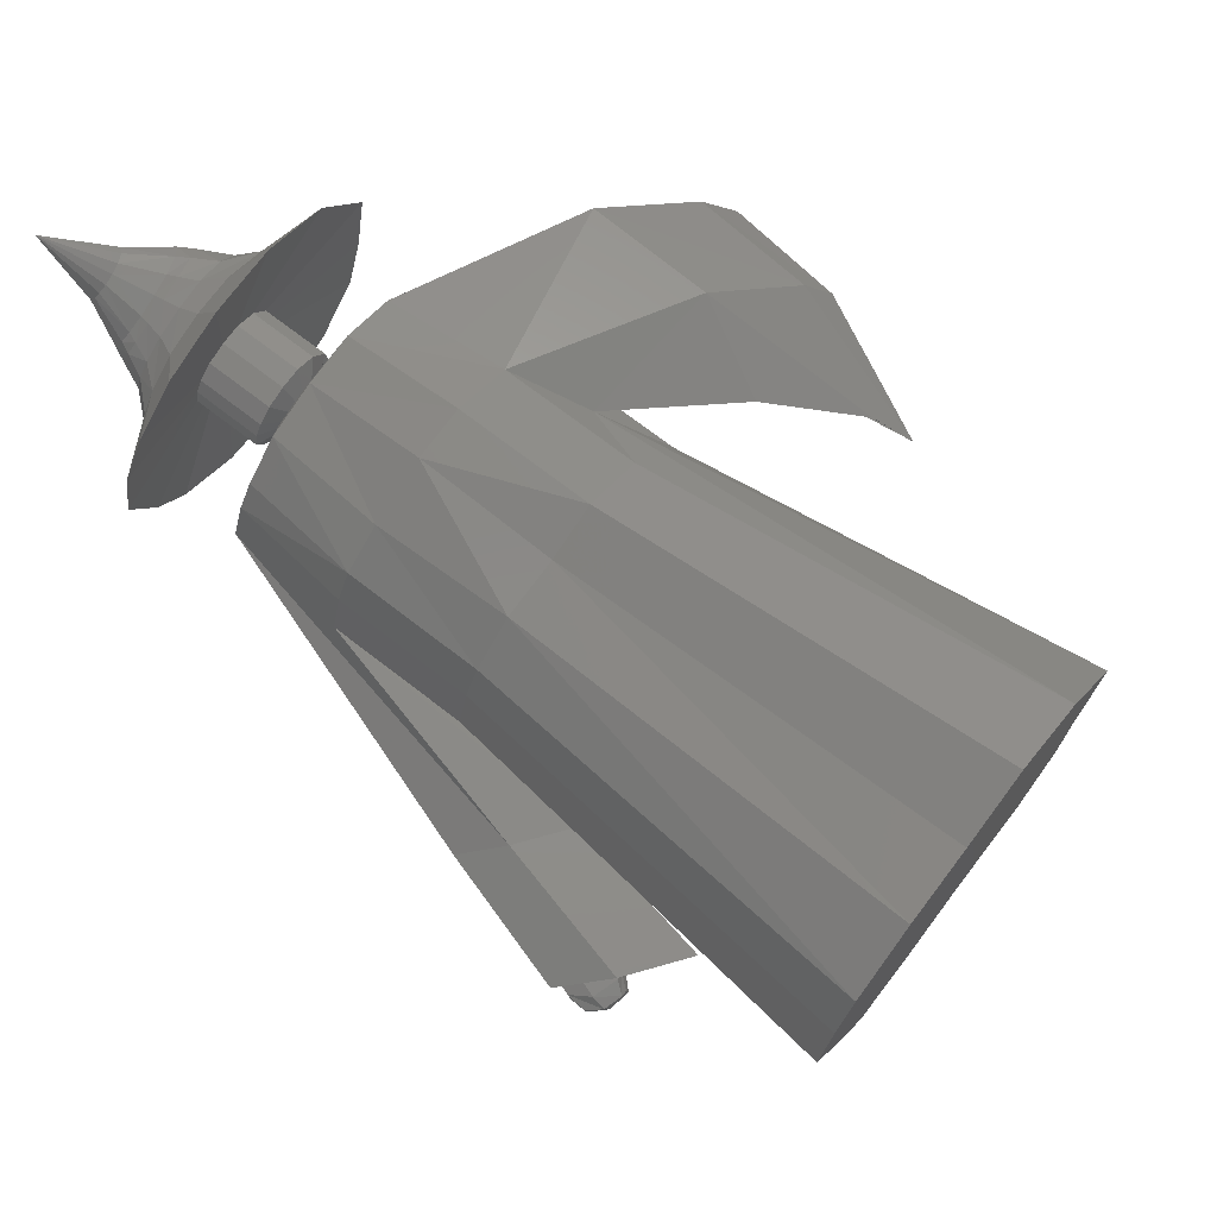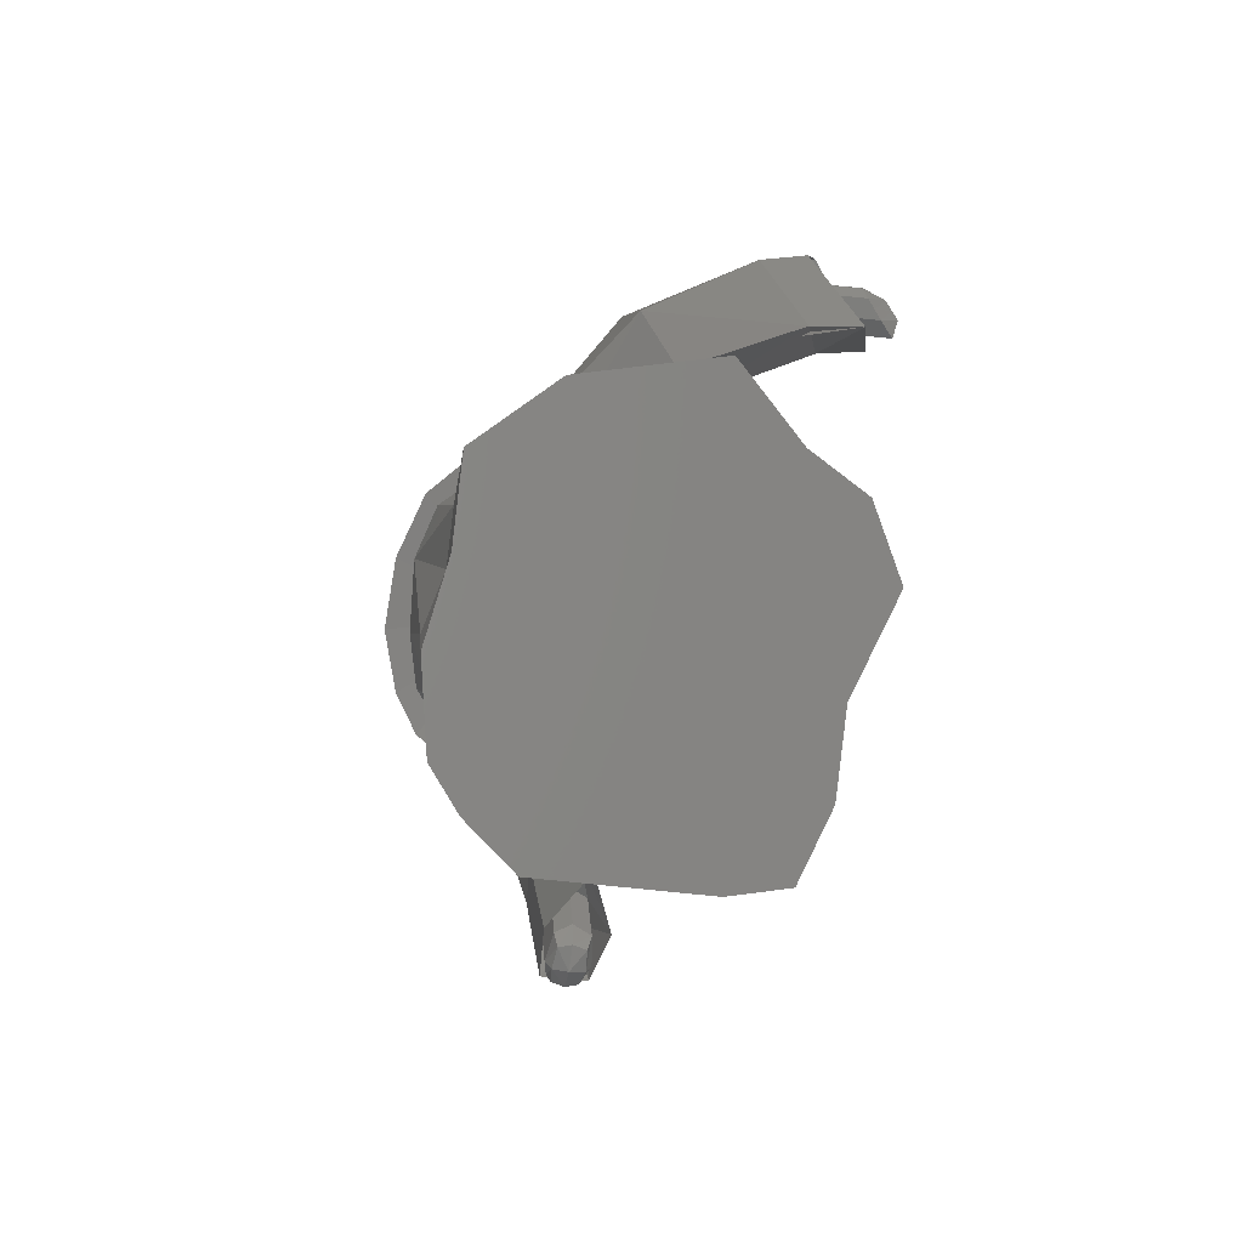
<metadata>
{"format":"stl","ext":"stl","renderer":"f3d","projection":"perspective","resolution":1024,"background":"white","views":[{"elev":-0.1,"azim":29.2,"up":"+Y"},{"elev":-33.8,"azim":93.5,"up":"+Y"}]}
</metadata>
<code>
# stl→obj: 368 verts, 732 faces
v 1.835 -3.741 16.96
v -1.752 -8.569 16.86
v -3.878 -10.85 15.21
v -9.457 -13.24 1.121
v -6.46 -13.24 12.19
v -9.998 -12.5 -2.896
v -7.746 -8.569 -5.283
v -4.537 -3.896 -6.152
v -1.412 1.575 -9.506
v 1.882 5.45 -7.889
v 4.219 7.32 -4.349
v 7.966 11.02 -0.5867
v 8.534 10.1 4.021
v 9.103 9.181 8.628
v 4.666 0.7774 15.12
v 7.876 5.45 14.25
v -27.89 9.435 19.05
v -26.31 11.12 20.27
v -23.71 14.46 20.81
v -21.56 18.04 18.98
v -19.18 21.5 18.34
v -18.27 24.27 14.17
v -22.61 27.84 11.82
v -19.12 25.63 7.349
v -21.89 22.89 4.563
v -23.62 21.5 1.941
v -26.06 18.63 0.7433
v -28.38 14.58 3.227
v -30.75 11.12 3.871
v -32.42 8.209 5.639
v -32.02 7.661 8.614
v -29.8 7.661 16.81
v -30.91 7.661 12.71
v -34.63 17.25 22.52
v -36.2 15.56 21.3
v -38.11 13.79 19.06
v -32.3 20.3 22.81
v -29.35 24.49 22.31
v -27.5 27.63 20.59
v -26.59 30.4 16.42
v -17.41 35.89 5.948
v -14.98 28.76 3.389
v -22.19 32.02 2.582
v -27.43 31.76 9.6
v -30.2 29.02 6.813
v -31.94 27.63 4.191
v -34.38 24.76 2.993
v -36.69 20.71 5.478
v -39.07 17.25 6.121
v -40.73 14.34 7.889
v -40.33 13.79 10.86
v -24.24 0.6685 10.89
v -45.57 20.01 19.81
v -43.95 21.64 21.4
v -40.21 26.13 22.97
v -42.58 23.18 22.25
v -27.9 -0.5132 13.73
v -37.91 29.58 22.09
v -36.05 32.69 20.48
v -25 41.8 7.671
v -35.04 35.23 17.32
v -14.03 37.03 -2.159
v -10.3 28.06 -5.16
v -28.49 39.03 4.902
v -18.93 32.81 -5.733
v -35.49 36.47 12.24
v -37.74 33.96 10.75
v -38.88 32.69 10.03
v -40.84 30.07 9.937
v -43.23 26.35 11.21
v -45.41 23.18 11.8
v -47.13 20.52 12.7
v -28.83 -0.5132 10.29
v -47.21 20.01 13.76
v -32.56 -1.273 11.73
v -16.51 -7.563 8.799
v -43.89 24.39 19.32
v -44.88 23.4 18.35
v -31.88 -1.273 14.27
v -43.05 25.34 19.84
v -41.61 27.14 20.28
v -20.75 -8.932 12.09
v -40.2 29.24 19.74
v -39.07 31.14 18.76
v -38.45 32.68 16.82
v -25.29 39.19 -4.734
v -21.75 43.26 -1.808
v -13.43 36.74 -5.393
v -8.806 26.58 -8.665
v -18.33 32.33 -9.051
v -38.73 33.45 13.73
v -40.18 31.91 12.53
v -40.97 31.14 11.74
v -42.16 29.54 11.68
v -43.62 27.27 12.45
v -44.95 25.34 12.81
v -46 23.71 13.37
v -45.88 23.4 14.66
v -26.16 -9.814 9.777
v -21.83 -8.932 8.1
v -25.36 -9.814 12.72
v -21.56 -3.319 10.16
v -45.34 23 14.51
v -44.34 23 18.2
v -43.35 24 19.17
v -42.51 24.94 19.69
v -41.07 26.74 20.13
v -39.66 28.84 19.59
v -25.39 -6.143 12.67
v -23.9 -4.995 11.99
v -38.53 30.74 18.61
v -37.91 32.29 16.68
v -38.19 33.05 13.58
v -24.61 38.13 -9.057
v -21.1 43.08 -6.07
v -20.62 40.24 -0.4119
v -18.81 38.37 0.2624
v -15.9 31.38 -1.018
v -21.23 36.42 -1.46
v -23.29 38.25 -2.236
v -39.64 31.52 12.38
v -40.43 30.74 11.59
v -41.62 29.14 11.53
v -43.08 26.87 12.31
v -44.41 24.94 12.67
v -45.46 23.31 13.22
v -27.61 -6.53 11.75
v -27.78 -6.13 10.72
v -26.14 -6.143 9.882
v -24.51 -4.995 9.758
v -27.23 -6.13 12.74
v -24.31 -4.258 10.9
v -42.78 26.79 16.66
v -43.04 26.56 16.31
v -43.22 26.61 15.68
v -42.5 27.1 16.83
v -42.12 27.58 16.92
v -41.74 28.15 16.78
v -41.43 28.68 16.48
v -21.01 -9.107 11.5
v -22.5 -10.25 12.18
v -41.28 29.08 15.93
v -41.37 29.23 15.2
v -25.12 39.67 0.6549
v -24.19 40.75 1.107
v -22.94 41.41 2.355
v -20.75 40.42 -1.211
v -21.94 41.49 -1.208
v -20.05 38.94 -1.448
v -20.27 37.46 0.294
v -23.37 39.15 -3.394
v -22.41 37.87 -3.366
v -21.1 38.58 -2.463
v -23.85 39.96 -2.699
v -41.69 28.94 14.78
v -41.99 28.66 14.48
v -42.35 28.2 14.38
v -42.74 27.58 14.52
v -43.26 26.74 15.23
v -43.07 27.09 14.8
v -24.34 -10.24 12.25
v -24.71 -10.64 11.26
v -24.89 -10.24 10.22
v -23.25 -10.25 9.388
v -21.62 -9.107 9.263
v -21.42 -8.37 10.41
v -43.79 27.11 16.51
v -43.97 27.16 15.89
v -43.53 27.34 16.86
v -43.25 27.65 17.04
v -44.01 27.29 15.44
v -42.87 28.13 17.12
v -42.49 28.7 16.99
v -42.18 29.23 16.68
v -42.03 29.64 16.14
v -20.83 -10.21 11.27
v -21.92 -11.09 11.69
v -42.12 29.79 15.41
v -42.45 29.5 14.99
v -23.06 41 -1.961
v -20.22 40.37 -4.187
v -21.29 41.31 -4.264
v -19.68 39.01 -4.491
v -23.21 38.94 -5.471
v -21.91 37.21 -6.086
v -20.62 37.79 -5.324
v -23.11 39.86 -5.667
v -22.38 40.91 -4.927
v -42.74 29.21 14.69
v -43.1 28.76 14.58
v -43.49 28.14 14.73
v -43.82 27.64 15.01
v -23.31 -11.25 11.85
v -23.58 -11.46 11.04
v -23.75 -11.25 10.2
v -22.47 -11.09 9.678
v -21 -9.979 10.38
v -21.3 -10.21 9.509
v -45.9 26.17 16.16
v -45.5 26.06 17.59
v -44.89 26.58 18.4
v -44.26 27.29 18.81
v -46.01 26.47 15.12
v -43.38 28.41 19
v -42.5 29.72 18.69
v -41.8 30.93 17.99
v -41.45 31.87 16.73
v -22.08 -11.23 10.67
v -41.64 32.22 15.05
v -41.84 31.73 14.13
v -20.16 39.89 -6.522
v -19.61 38.53 -6.825
v -22.31 40.43 -7.262
v -21.23 40.83 -6.599
v -20.55 37.31 -7.659
v -21.84 36.73 -8.421
v -22.7 37.85 -8.41
v -23.04 39.38 -8.001
v -43.9 29.84 13.16
v -43.07 30.89 13.39
v -44.8 28.41 13.48
v -45.56 27.27 14.13
v -49.61 29.09 18.71
v -50.01 29.2 17.27
v -50.12 29.5 16.23
v -49 29.61 19.52
v -48.37 30.32 19.92
v -47.49 31.44 20.11
v -49.67 30.3 15.24
v -47.61 28.78 14.68
v -46.61 32.75 19.8
v -45.91 33.96 19.1
v -45.55 34.9 17.84
v -43.69 33.73 15.61
v -45.75 35.25 16.16
v -44.07 33.14 14.65
v -42.77 29.98 10.64
v -41.04 30.78 11.07
v -20.08 39.34 -9.208
v -19.54 37.98 -9.512
v -20.01 37.37 -9.928
v -22.24 39.87 -9.948
v -22.6 39.35 -10.32
v -21.15 40.28 -9.285
v -20.47 36.76 -10.34
v -21.77 36.18 -11.11
v -22.63 37.29 -11.1
v -22.96 38.83 -10.69
v -44.04 27.89 10.75
v -43.29 29.02 10.46
v -44.95 25.99 11.58
v -46.63 27.08 10.86
v -54.2 22.01 17.13
v -52.85 21.65 22.01
v -50.76 23.42 24.76
v -54.56 23.04 13.62
v -48.61 25.83 26.13
v -45.65 29.62 26.78
v -45.76 29.1 10.2
v -46.95 30.07 13.56
v -48.91 31.44 14.6
v -50.46 29.63 8.063
v -53.05 25.76 10.25
v -42.66 34.06 25.73
v -40.27 38.18 23.35
v -39.07 41.37 19.08
v -39.75 42.54 13.38
v -46.51 34.58 15.2
v -43.66 31.75 10.47
v -47.18 33.92 14.51
v -45.12 32.4 13.95
v -39.7 26.92 6.853
v -39.53 27.43 7.232
v -20.93 38.89 -10.78
v -21.34 38.33 -11.18
v -21.76 37.76 -11.57
v -40.59 25.46 6.926
v -40.06 26.25 6.726
v -41.17 24.58 7.371
v -42.36 25.27 6.903
v -41.79 26.3 6.543
v -53.39 27.18 17.59
v -53.6 27.81 15.47
v -52.57 26.97 20.53
v -51.31 28.04 22.19
v -52.69 29.45 13.44
v -50.02 29.49 23.02
v -48.23 31.78 23.41
v -46.42 34.45 22.78
v -41.26 26.99 6.275
v -45 30.08 9.815
v -46.12 31.35 13.07
v -48.01 32.87 14.27
v -47.41 34.48 6.947
v -51.13 31.78 12.12
v -44.98 36.94 21.34
v -44.67 39.57 15.33
v -44.26 38.86 18.76
v -46.21 38.2 13.35
v -42.31 40.28 10.1
v -40.72 28.17 6.781
v -44.48 31.03 9.997
v -44.6 38.03 7.758
v -36.1 23.86 3.764
v -53.98 30.26 18.56
v -54.3 30.83 17.12
v -53.79 32.09 15.71
v -53.17 29.93 20.55
v -52.13 30.58 21.67
v -51.12 31.54 22.22
v -49.79 33.12 22.48
v -48.52 35.03 22.03
v -40.9 27.65 6.402
v -49.29 34.7 11.45
v -47.59 36.85 11.94
v -52.75 33.8 14.78
v -47.57 36.85 21.04
v -47.79 39.05 16.93
v -47.24 38.35 19.28
v -49.06 38.22 15.59
v -50.18 37.35 14.64
v -55.49 32.93 18.63
v -55.03 32.3 19.65
v -55.27 34.11 17.56
v -54.07 31.79 21.05
v -53.03 32.16 21.83
v -52.09 32.86 22.21
v -50.92 34.07 22.36
v -49.89 35.64 22
v -51.45 35.88 14.32
v -54.52 35.58 16.84
v -49.22 37.21 21.26
v -49.18 38.62 19.98
v -49.98 39.47 18.29
v -51.25 38.98 17.36
v -52.33 38.42 16.69
v -55.81 35.06 18.65
v -55.93 33.95 19.5
v -55.44 33.32 20.28
v -54.48 32.76 21.33
v -53.49 33.01 21.91
v -52.63 33.58 22.18
v -51.56 34.61 22.27
v -50.67 35.99 21.97
v -53.47 37.29 16.49
v -55.2 36.38 18.06
v -50.13 37.4 21.37
v -50.19 38.72 20.37
v -51.03 39.6 19.08
v -52.23 39.26 18.38
v -53.25 38.83 17.9
v -56.27 37.18 21.64
v -56.29 36.58 22.03
v -55.99 36.21 22.37
v -55.44 35.86 22.81
v -54.88 35.94 23.06
v -54.41 36.21 23.16
v -53.85 36.72 23.18
v -53.39 37.43 23.03
v -54.28 37.88 17.77
v -55.98 37.88 21.36
v -53.13 38.18 22.75
v -53.22 38.91 22.31
v -53.73 39.43 21.74
v -54.4 39.31 21.45
v -54.96 39.12 21.25
v -56.83 39.85 26.83
v -55.51 38.66 21.21
f 1 2 3
f 4 1 5
f 5 1 3
f 6 1 4
f 7 1 6
f 8 1 7
f 9 1 8
f 10 1 9
f 11 1 10
f 12 1 11
f 13 1 12
f 14 1 13
f 15 1 14
f 16 15 14
f 2 17 3
f 2 18 17
f 2 19 18
f 1 19 2
f 1 20 19
f 1 15 20
f 16 21 20
f 15 16 20
f 16 14 21
f 21 14 22
f 14 23 22
f 14 13 23
f 13 12 23
f 23 12 24
f 24 12 25
f 12 11 25
f 25 11 26
f 11 10 26
f 26 10 9
f 26 9 27
f 28 27 9
f 28 9 8
f 8 7 28
f 28 7 29
f 29 7 6
f 30 29 6
f 4 30 6
f 31 30 4
f 5 32 33
f 4 5 31
f 31 5 33
f 3 32 5
f 3 17 32
f 18 34 35
f 17 18 35
f 17 35 36
f 32 17 36
f 37 34 18
f 19 37 18
f 19 38 37
f 19 20 38
f 38 20 21
f 38 21 39
f 22 40 21
f 21 40 39
f 22 23 40
f 40 23 41
f 23 42 41
f 23 43 42
f 23 44 43
f 23 24 44
f 25 45 24
f 24 45 44
f 26 46 25
f 25 46 45
f 27 47 26
f 26 47 46
f 48 47 28
f 28 47 27
f 29 49 28
f 28 49 48
f 50 49 30
f 30 49 29
f 31 51 50
f 30 31 50
f 33 51 31
f 33 52 51
f 36 52 33
f 32 36 33
f 35 53 36
f 35 54 53
f 34 54 35
f 34 55 56
f 37 55 34
f 34 56 54
f 36 57 52
f 36 53 57
f 37 58 55
f 38 58 37
f 38 39 58
f 39 40 59
f 39 59 58
f 40 60 61
f 40 41 60
f 59 40 61
f 41 62 60
f 41 63 62
f 41 42 63
f 42 43 63
f 64 65 43
f 44 64 43
f 43 65 63
f 66 64 44
f 66 44 67
f 44 45 67
f 67 45 68
f 68 45 46
f 68 46 47
f 68 47 69
f 70 69 47
f 70 47 48
f 48 49 70
f 70 49 71
f 71 49 50
f 72 71 50
f 51 72 50
f 52 73 51
f 74 72 51
f 75 74 51
f 75 51 73
f 57 76 52
f 76 73 52
f 53 77 78
f 54 77 53
f 53 79 57
f 74 75 53
f 53 75 79
f 53 78 74
f 54 80 77
f 56 80 54
f 55 80 56
f 55 58 81
f 55 81 80
f 82 57 79
f 82 76 57
f 58 83 81
f 58 84 83
f 58 59 84
f 59 85 84
f 59 61 85
f 61 66 85
f 61 60 66
f 60 86 64
f 60 87 86
f 60 62 87
f 66 60 64
f 62 88 87
f 62 89 88
f 62 63 89
f 63 65 89
f 64 86 65
f 65 86 90
f 65 90 89
f 91 66 67
f 85 66 91
f 92 67 68
f 91 67 92
f 93 68 94
f 94 68 69
f 92 68 93
f 94 69 70
f 70 71 95
f 95 71 96
f 95 94 70
f 97 96 71
f 97 71 72
f 98 97 72
f 98 72 74
f 75 73 99
f 99 73 100
f 76 100 73
f 78 98 74
f 79 75 101
f 101 75 99
f 76 102 100
f 82 102 76
f 103 98 104
f 104 98 78
f 104 78 105
f 105 78 77
f 105 77 106
f 106 77 80
f 82 79 101
f 106 80 107
f 107 80 81
f 81 83 107
f 107 83 108
f 82 109 110
f 82 101 109
f 82 110 102
f 83 84 108
f 108 84 111
f 84 85 111
f 111 85 112
f 112 85 91
f 113 112 91
f 86 114 90
f 87 114 86
f 87 115 114
f 87 88 115
f 116 115 88
f 117 116 88
f 117 88 89
f 117 89 118
f 118 89 119
f 119 89 90
f 119 90 120
f 120 90 114
f 113 91 92
f 121 113 92
f 121 92 93
f 122 121 93
f 122 93 94
f 123 122 94
f 124 123 94
f 95 124 94
f 124 95 96
f 125 124 96
f 126 125 96
f 97 126 96
f 126 97 103
f 103 97 98
f 127 99 128
f 128 99 129
f 129 99 100
f 101 99 127
f 130 129 100
f 102 130 100
f 101 127 131
f 101 131 109
f 102 132 130
f 110 132 102
f 104 133 134
f 105 133 104
f 104 134 103
f 135 126 103
f 134 135 103
f 105 136 133
f 106 136 105
f 107 136 106
f 107 108 137
f 107 137 136
f 108 138 137
f 108 139 138
f 108 111 139
f 140 110 109
f 140 132 110
f 141 109 131
f 141 140 109
f 111 142 139
f 111 112 142
f 112 113 142
f 143 113 121
f 142 113 143
f 144 120 114
f 145 144 114
f 145 114 115
f 146 145 115
f 146 115 116
f 117 147 116
f 146 116 148
f 116 147 148
f 117 149 147
f 117 150 149
f 117 118 150
f 150 118 119
f 119 151 152
f 119 120 151
f 150 119 153
f 119 152 153
f 120 154 151
f 144 154 120
f 155 121 122
f 143 121 155
f 156 122 157
f 157 122 123
f 155 122 156
f 157 123 124
f 158 124 125
f 158 157 124
f 159 160 125
f 159 125 126
f 160 158 125
f 135 159 126
f 161 131 127
f 161 127 162
f 162 127 128
f 163 128 129
f 162 128 163
f 163 129 164
f 130 164 129
f 165 164 130
f 166 165 130
f 166 130 132
f 141 131 161
f 140 166 132
f 134 167 168
f 135 134 168
f 133 169 167
f 134 133 167
f 136 170 169
f 133 136 169
f 135 168 171
f 159 135 171
f 137 172 170
f 136 137 170
f 137 138 173
f 172 137 173
f 138 139 174
f 173 138 174
f 139 142 175
f 174 139 175
f 140 176 166
f 141 176 140
f 141 177 176
f 141 161 177
f 143 178 142
f 142 178 175
f 155 179 143
f 143 179 178
f 144 180 154
f 145 180 144
f 145 148 180
f 146 148 145
f 147 149 181
f 147 182 148
f 147 181 182
f 148 182 180
f 149 183 181
f 149 153 183
f 150 153 149
f 152 184 185
f 152 151 184
f 153 152 186
f 152 185 186
f 151 187 184
f 154 187 151
f 153 186 183
f 154 188 187
f 180 188 154
f 156 189 155
f 155 189 179
f 157 190 156
f 156 190 189
f 191 190 158
f 158 190 157
f 192 191 160
f 160 191 158
f 171 192 159
f 159 192 160
f 161 162 193
f 177 161 193
f 194 162 163
f 193 162 194
f 194 163 195
f 195 163 164
f 196 164 165
f 195 164 196
f 197 198 165
f 197 165 166
f 198 196 165
f 176 197 166
f 168 199 171
f 200 199 168
f 200 168 167
f 201 200 167
f 201 167 169
f 202 201 169
f 202 169 170
f 202 170 172
f 199 203 171
f 171 203 192
f 204 172 173
f 204 202 172
f 204 173 205
f 205 173 206
f 206 173 174
f 206 174 207
f 207 174 175
f 207 175 178
f 176 208 197
f 177 208 176
f 177 194 208
f 177 193 194
f 178 179 209
f 207 178 209
f 179 189 210
f 209 179 210
f 180 182 188
f 181 211 182
f 181 212 211
f 181 183 212
f 182 213 188
f 182 214 213
f 182 211 214
f 183 215 212
f 183 186 215
f 186 185 216
f 184 216 185
f 184 217 216
f 184 187 217
f 186 216 215
f 187 218 217
f 188 218 187
f 188 213 218
f 189 219 220
f 189 190 219
f 189 220 210
f 191 219 190
f 192 221 191
f 191 221 219
f 192 203 222
f 192 222 221
f 208 194 195
f 208 195 196
f 208 196 198
f 197 208 198
f 200 223 224
f 199 200 224
f 199 224 225
f 203 199 225
f 201 226 223
f 200 201 223
f 202 227 226
f 201 202 226
f 204 228 227
f 202 204 227
f 225 229 203
f 203 229 230
f 203 230 222
f 204 205 231
f 228 204 231
f 205 206 232
f 231 205 232
f 206 207 233
f 232 206 233
f 209 234 207
f 207 234 235
f 207 235 233
f 209 236 234
f 209 210 236
f 210 237 238
f 210 220 237
f 210 238 236
f 211 239 214
f 211 240 239
f 211 212 240
f 212 241 240
f 212 215 241
f 213 242 243
f 244 242 214
f 214 242 213
f 213 243 218
f 214 239 244
f 215 245 241
f 215 246 245
f 215 216 246
f 216 217 246
f 217 247 246
f 218 247 217
f 218 243 248
f 218 248 247
f 220 219 237
f 219 249 250
f 221 249 219
f 219 250 237
f 221 251 249
f 222 251 221
f 222 252 251
f 222 230 252
f 224 253 225
f 254 253 224
f 254 224 223
f 255 254 223
f 255 223 226
f 225 256 229
f 225 253 256
f 257 255 226
f 257 226 227
f 257 227 228
f 258 257 228
f 258 228 231
f 230 259 252
f 230 260 259
f 230 261 260
f 230 229 261
f 229 262 261
f 229 263 262
f 229 256 263
f 258 231 264
f 264 231 265
f 265 231 232
f 265 232 266
f 266 232 233
f 266 233 235
f 266 235 267
f 235 268 267
f 234 268 235
f 234 236 268
f 236 238 269
f 236 270 268
f 236 271 270
f 236 269 271
f 238 272 273
f 238 237 272
f 238 273 269
f 237 250 272
f 239 240 274
f 239 274 244
f 240 241 274
f 241 275 274
f 241 245 275
f 242 275 243
f 243 276 248
f 243 275 276
f 242 274 275
f 244 274 242
f 245 246 276
f 245 276 275
f 246 247 276
f 248 276 247
f 250 277 278
f 249 277 250
f 250 278 272
f 249 279 277
f 251 279 249
f 251 280 279
f 251 252 280
f 252 281 280
f 252 259 281
f 254 282 253
f 253 283 256
f 282 283 253
f 254 284 282
f 255 284 254
f 257 285 255
f 255 285 284
f 286 263 256
f 283 286 256
f 257 287 285
f 257 288 287
f 258 288 257
f 258 289 288
f 258 264 289
f 259 290 281
f 259 291 290
f 260 291 259
f 260 292 291
f 261 292 260
f 261 293 292
f 261 294 293
f 261 262 294
f 295 294 262
f 286 295 262
f 286 262 263
f 264 265 289
f 265 296 289
f 265 266 296
f 266 297 298
f 266 267 297
f 296 266 298
f 297 267 299
f 267 300 299
f 267 268 300
f 268 270 300
f 269 273 301
f 271 269 302
f 269 301 302
f 270 303 300
f 270 294 303
f 270 293 294
f 270 292 293
f 271 292 270
f 271 291 292
f 271 302 291
f 273 272 304
f 273 304 301
f 272 278 304
f 277 304 278
f 279 304 277
f 279 280 304
f 280 281 304
f 281 290 304
f 284 305 282
f 282 306 283
f 305 306 282
f 307 286 283
f 306 307 283
f 284 308 305
f 285 308 284
f 287 309 285
f 285 309 308
f 307 295 286
f 287 310 309
f 287 311 310
f 288 311 287
f 288 312 311
f 288 289 312
f 289 296 312
f 313 304 290
f 302 313 290
f 302 290 291
f 295 314 294
f 315 303 294
f 315 294 314
f 316 314 295
f 307 316 295
f 296 317 312
f 296 298 317
f 298 318 319
f 298 297 318
f 317 298 319
f 318 297 320
f 297 299 320
f 320 299 321
f 321 299 315
f 299 300 315
f 315 300 303
f 302 301 313
f 301 304 313
f 305 322 306
f 323 322 305
f 308 323 305
f 324 307 306
f 322 324 306
f 324 316 307
f 325 323 308
f 309 325 308
f 309 326 325
f 310 326 309
f 310 327 326
f 328 327 310
f 311 328 310
f 311 329 328
f 311 312 329
f 312 317 329
f 316 330 314
f 321 315 314
f 321 314 330
f 331 330 316
f 324 331 316
f 329 317 332
f 317 319 332
f 332 319 333
f 333 319 334
f 319 318 334
f 334 318 335
f 318 320 335
f 335 320 336
f 336 320 321
f 336 321 330
f 322 337 324
f 338 337 322
f 323 338 322
f 325 339 323
f 339 338 323
f 337 331 324
f 340 339 325
f 326 340 325
f 327 341 326
f 326 341 340
f 327 342 341
f 343 342 327
f 328 343 327
f 328 344 343
f 328 329 344
f 329 332 344
f 336 330 345
f 331 345 330
f 346 345 331
f 337 346 331
f 344 332 347
f 332 333 347
f 348 333 349
f 333 334 349
f 347 333 348
f 349 334 350
f 334 335 350
f 350 335 351
f 335 336 351
f 351 336 345
f 352 346 337
f 352 337 338
f 353 352 338
f 353 338 339
f 354 339 340
f 354 353 339
f 355 354 340
f 355 340 341
f 356 341 342
f 356 355 341
f 357 356 342
f 358 357 342
f 358 342 343
f 358 343 359
f 359 343 344
f 359 344 347
f 346 360 345
f 351 345 360
f 361 360 346
f 352 361 346
f 359 347 362
f 362 347 348
f 363 348 364
f 364 348 349
f 362 348 363
f 364 349 365
f 365 349 350
f 365 350 366
f 366 350 351
f 366 351 360
f 367 361 352
f 367 352 353
f 367 353 354
f 367 354 355
f 367 355 356
f 367 356 357
f 367 357 358
f 367 358 359
f 367 359 362
f 361 368 360
f 366 360 368
f 367 368 361
f 367 362 363
f 367 363 364
f 367 364 365
f 367 365 366
f 367 366 368

</code>
